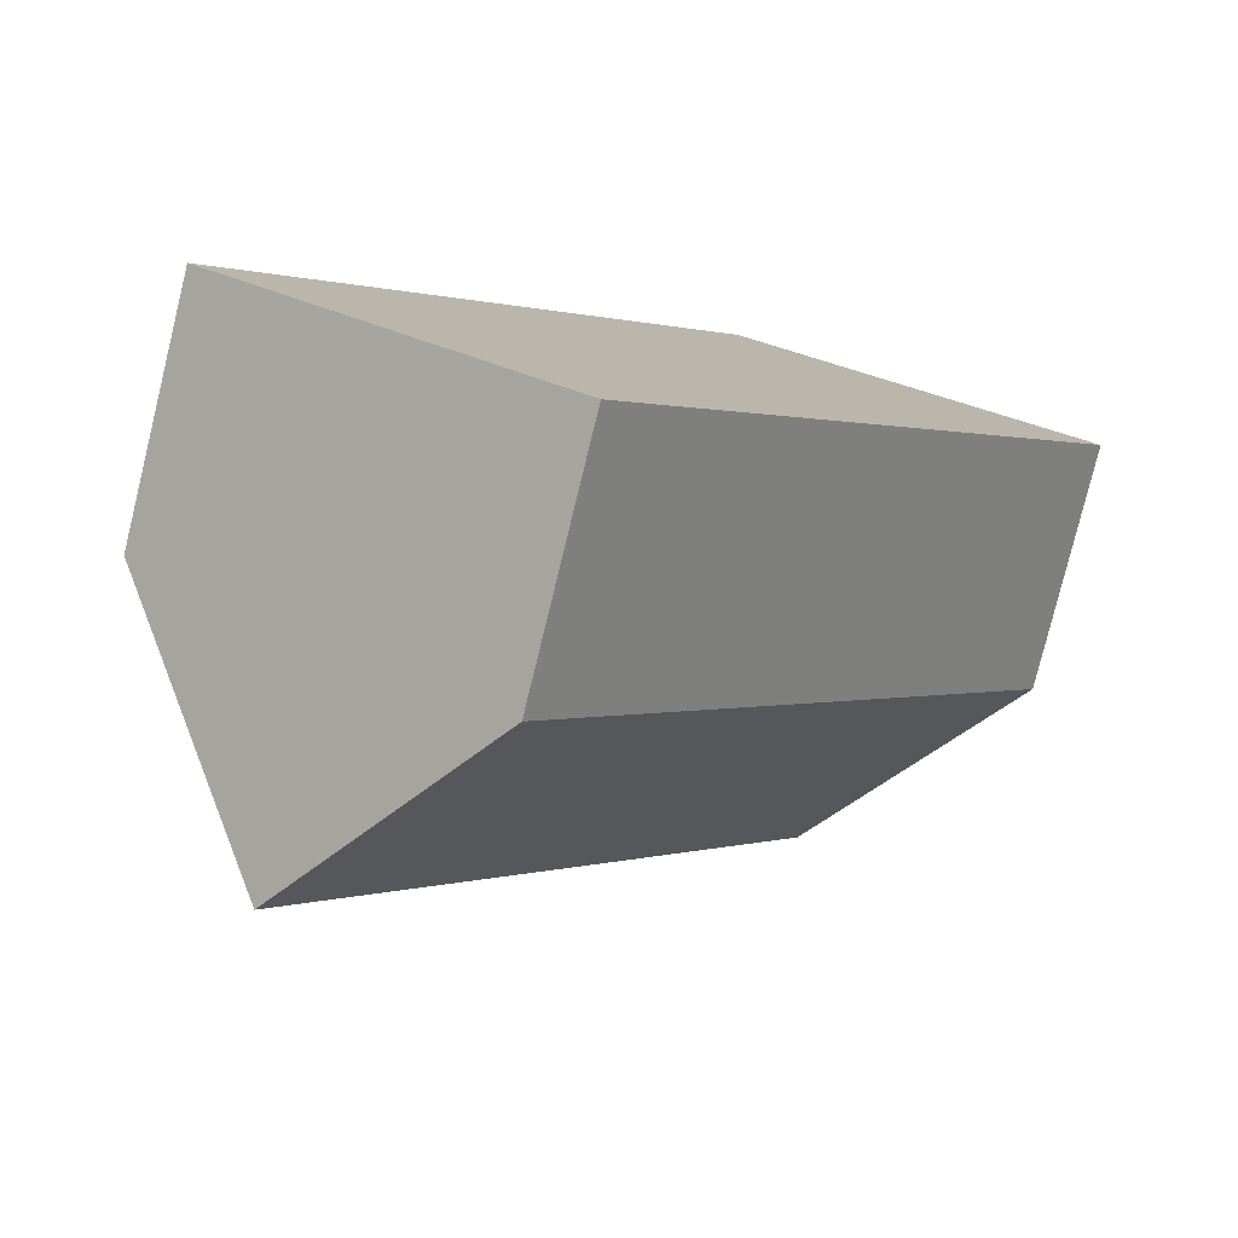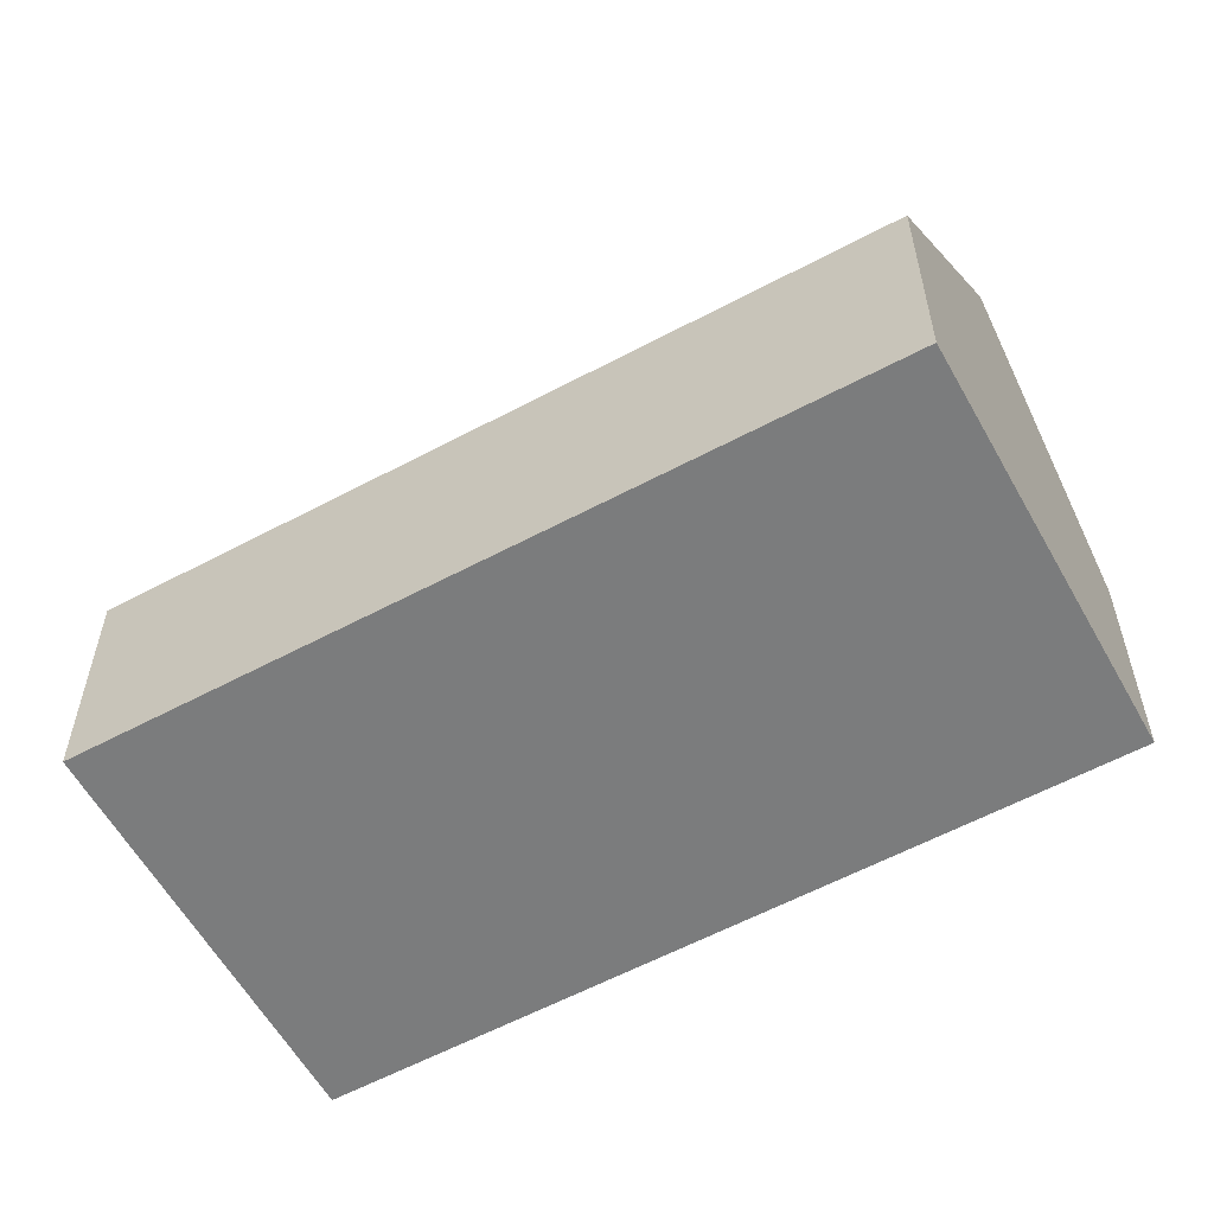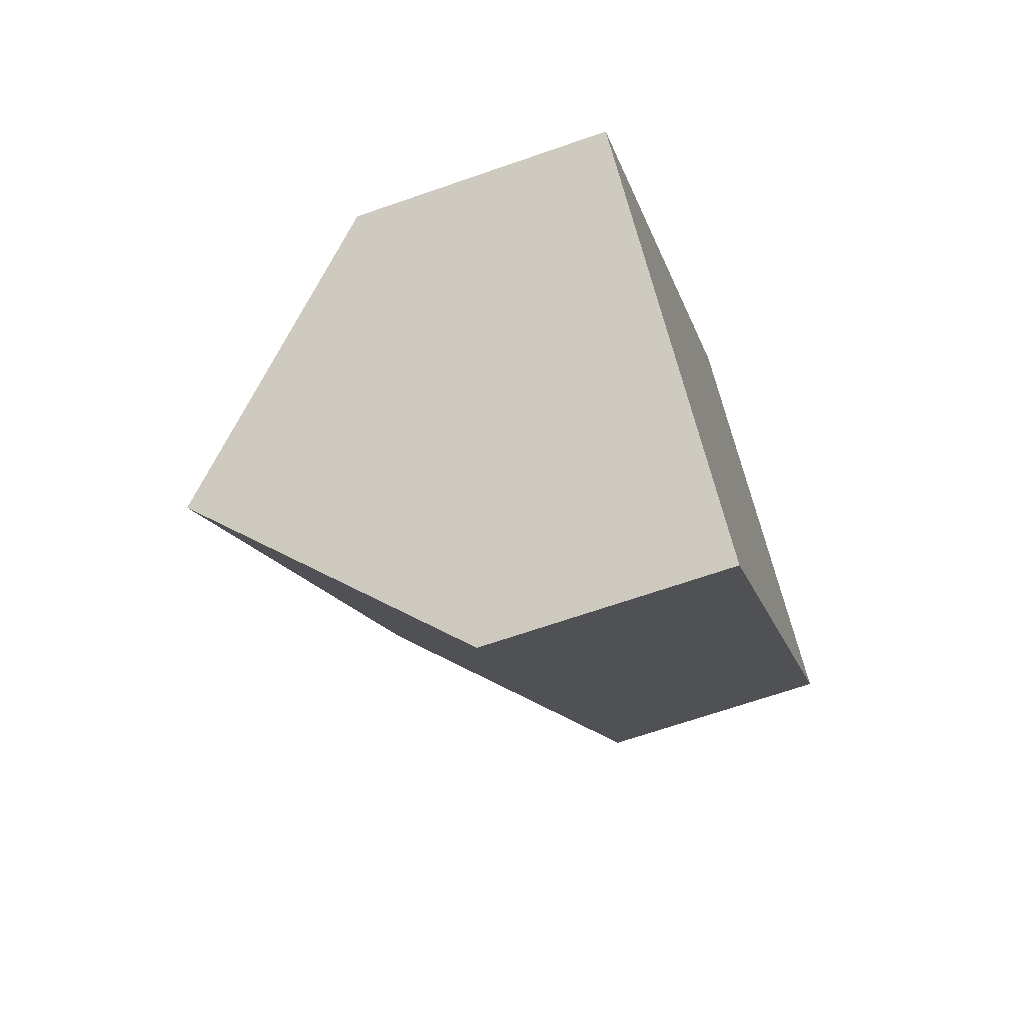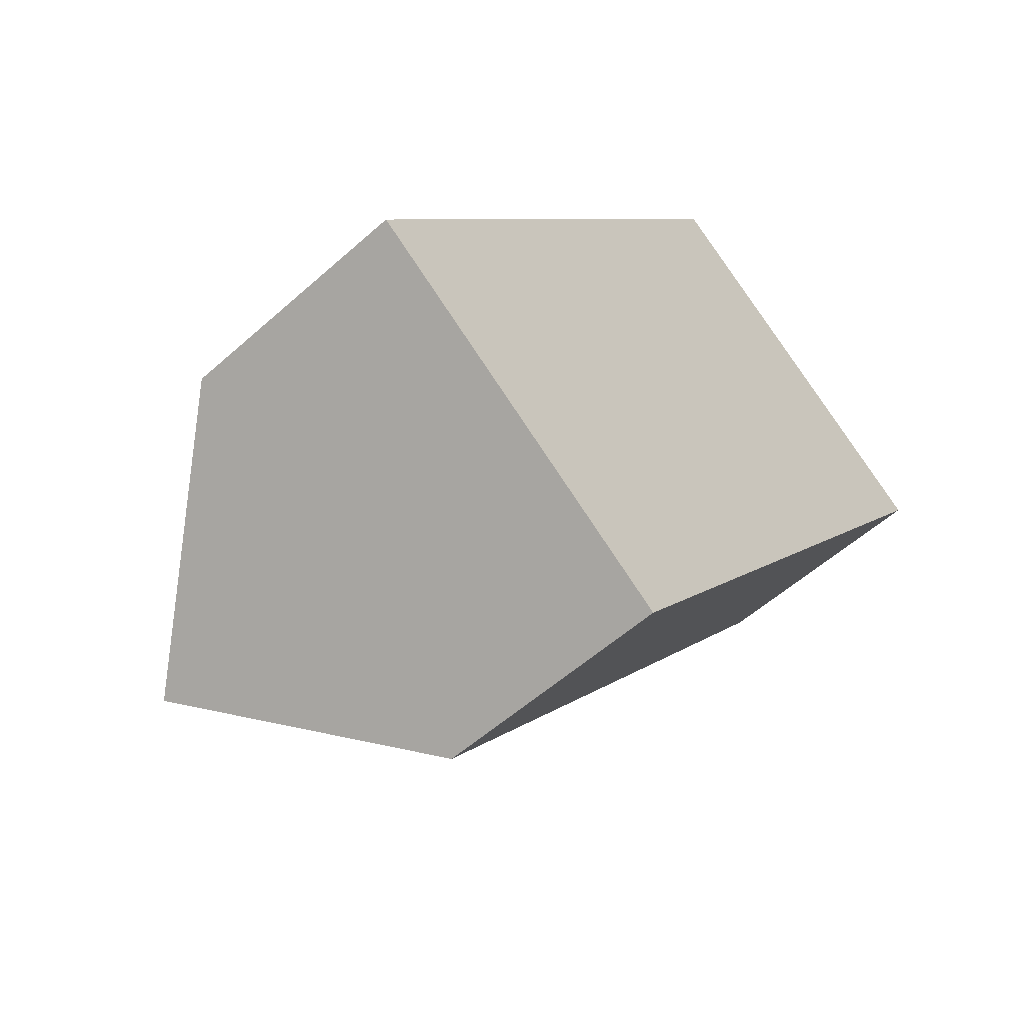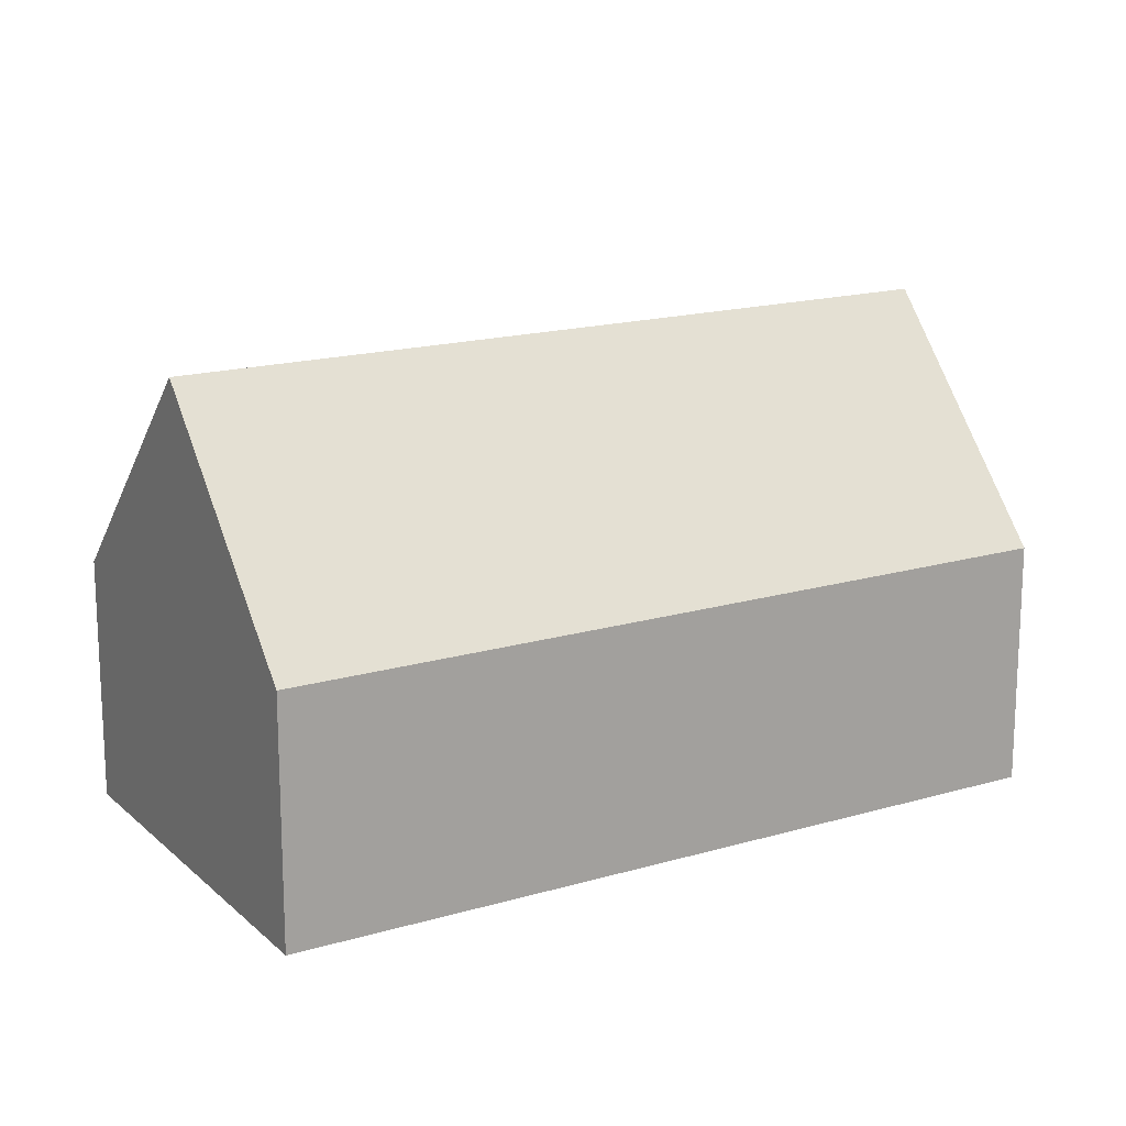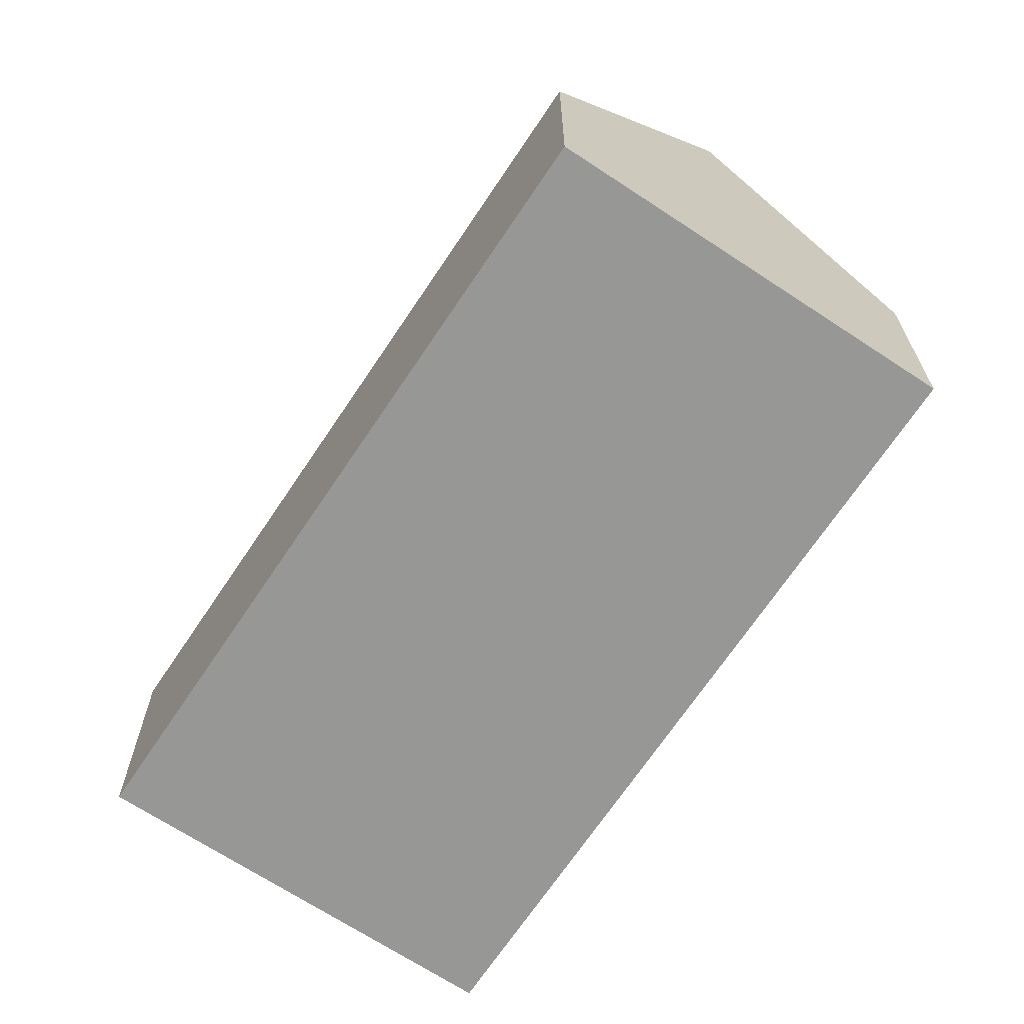
<metadata>
{"format":"obj","ext":"obj","renderer":"f3d","projection":"perspective","resolution":1024,"background":"white","views":[{"elev":-79.3,"azim":-13.8,"up":"+Z"},{"elev":-58.6,"azim":155.4,"up":"+Y"},{"elev":-66.6,"azim":-70.7,"up":"+Z"},{"elev":-54.7,"azim":-46.6,"up":"+Z"},{"elev":17.1,"azim":95.9,"up":"+Y"},{"elev":-68.1,"azim":-177.1,"up":"+Y"}]}
</metadata>
<code>
o BK39_500_017028_0006
v 118.4 75 -291.4
v 267.3 75 -91.01
v 215.7 145 -52.9
v 67.15 144.4 -253.7
v 161.4 75 -12.89
v 13.31 75 -213.9
v 118.4 0 -291.4
v 267.3 0 -91.01
v 161.4 0 -12.89
v 13.31 0 -213.9
f 5 6 4 3
f 4 1 2 3
f 2 3 5
f 6 4 1
f 7 8 9 10
f 1 7 8 2
f 2 8 9 5
f 5 9 10 6
f 6 10 7 1

</code>
